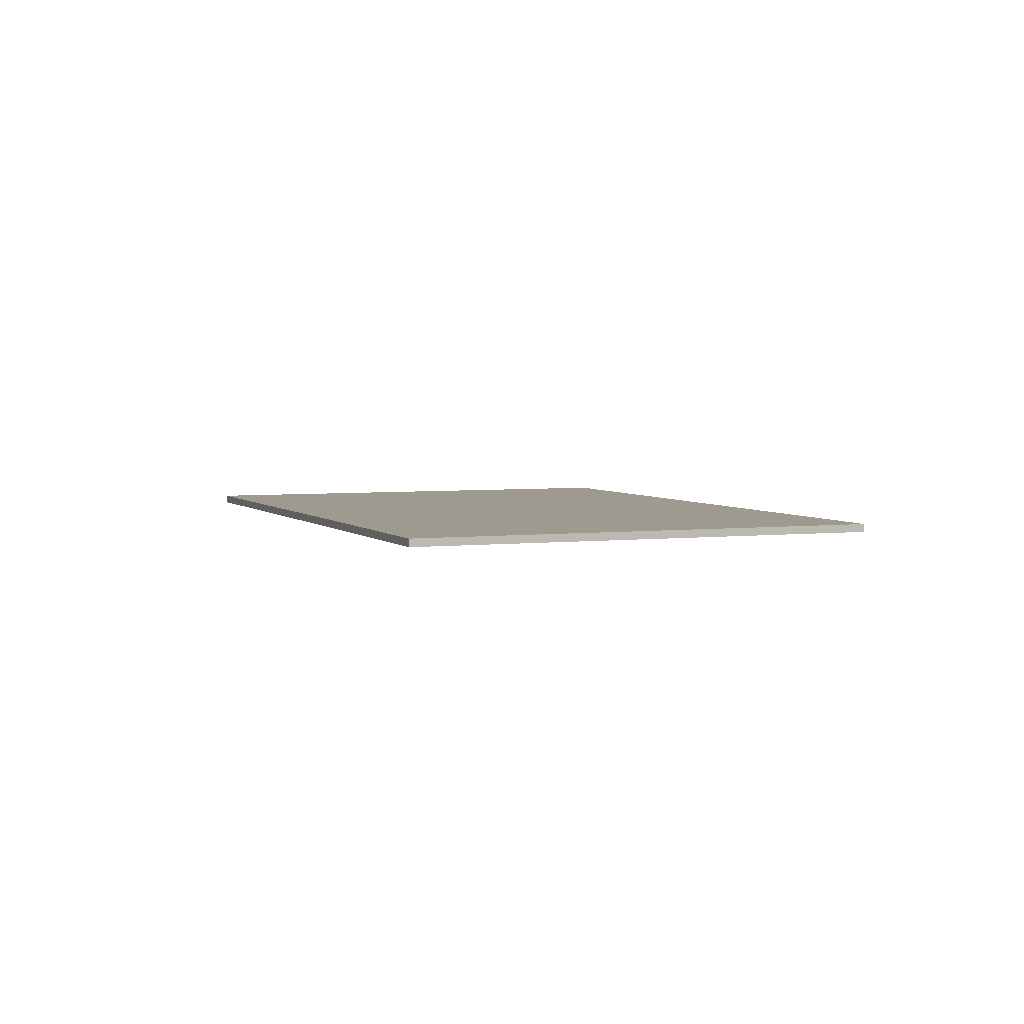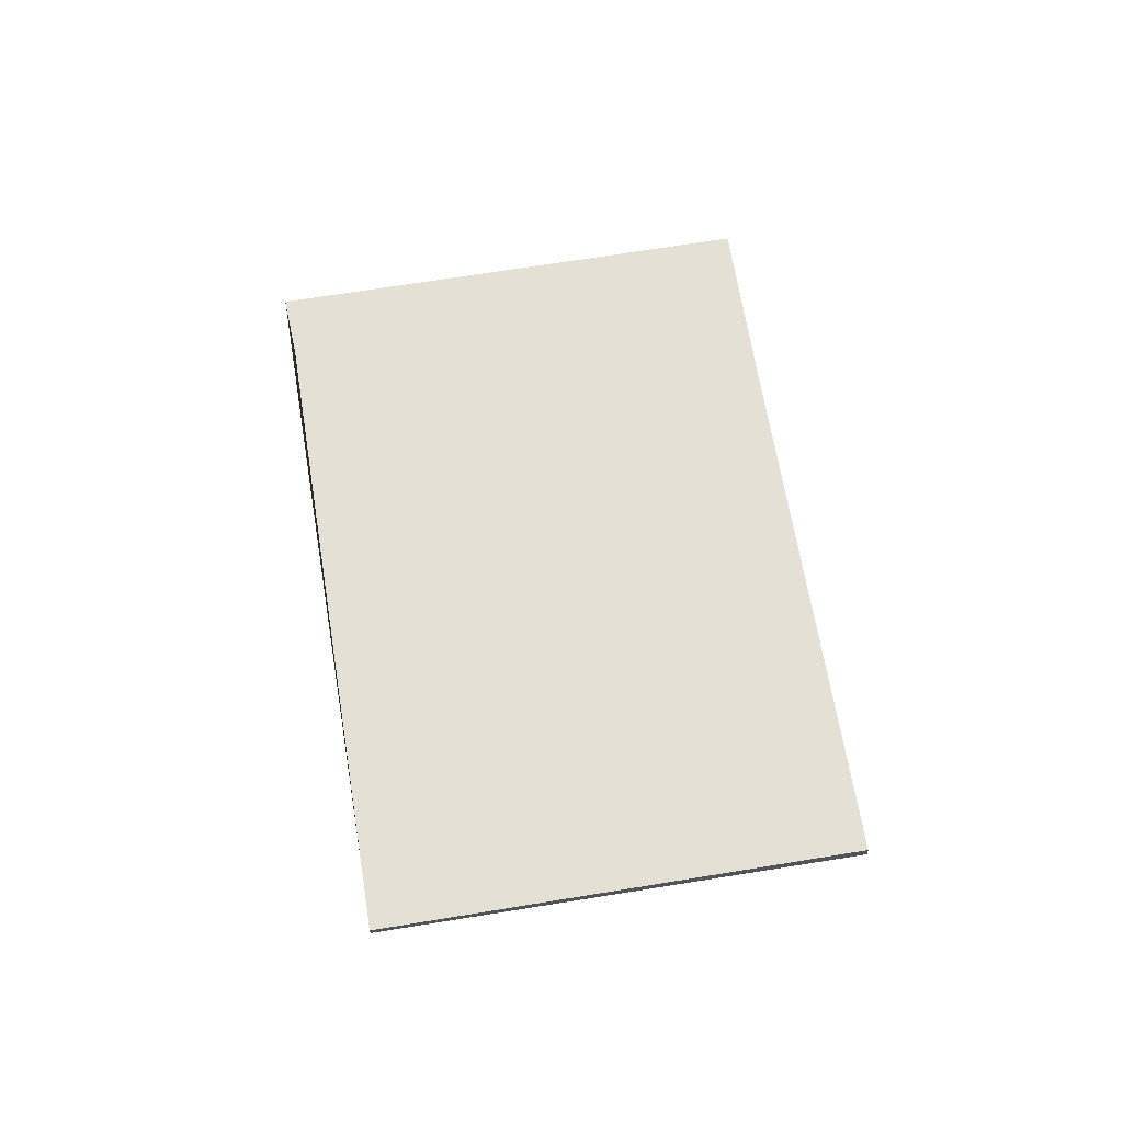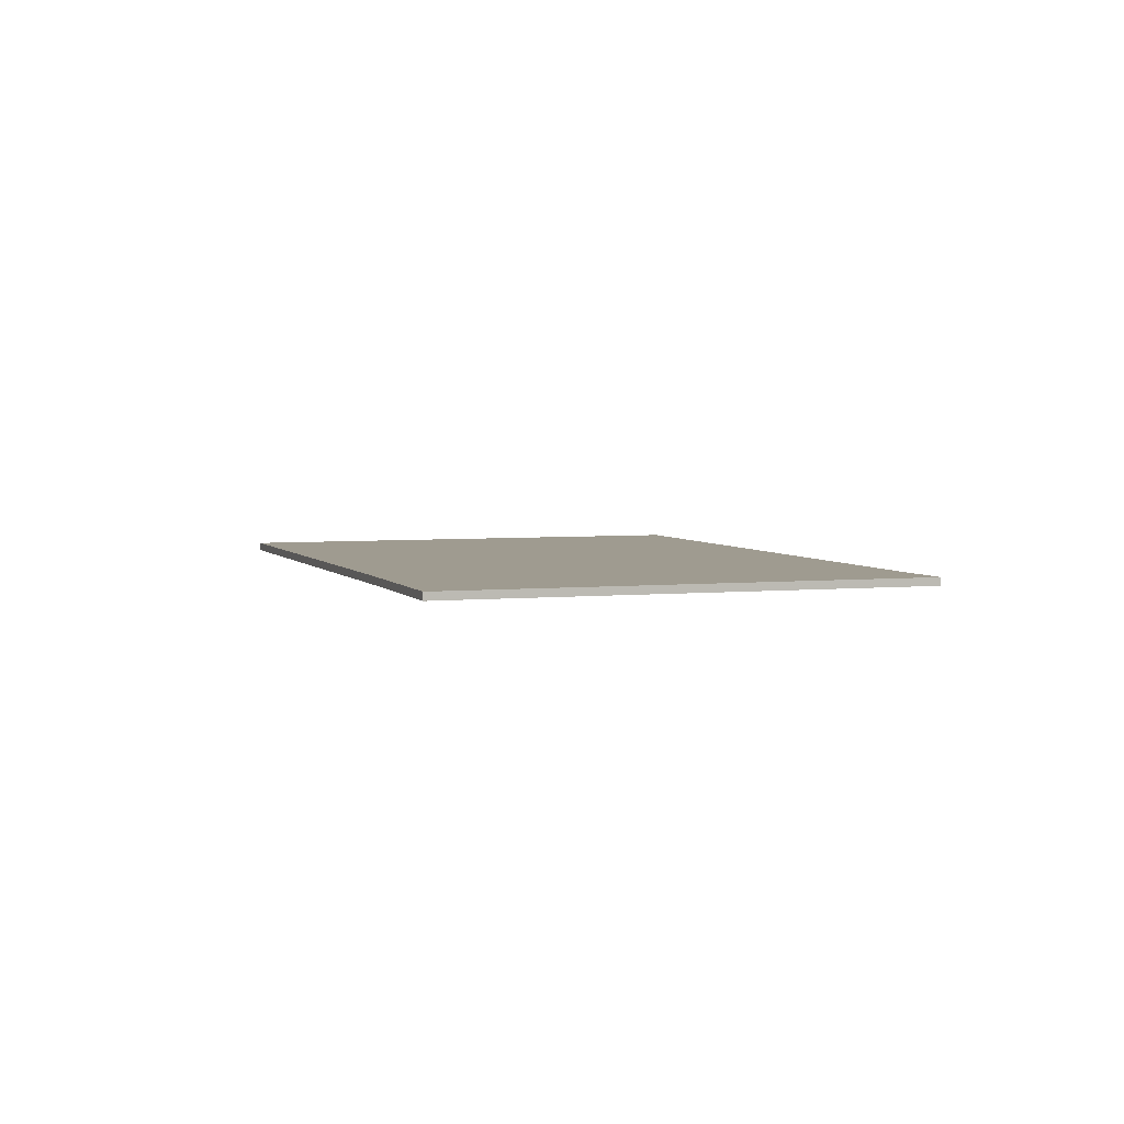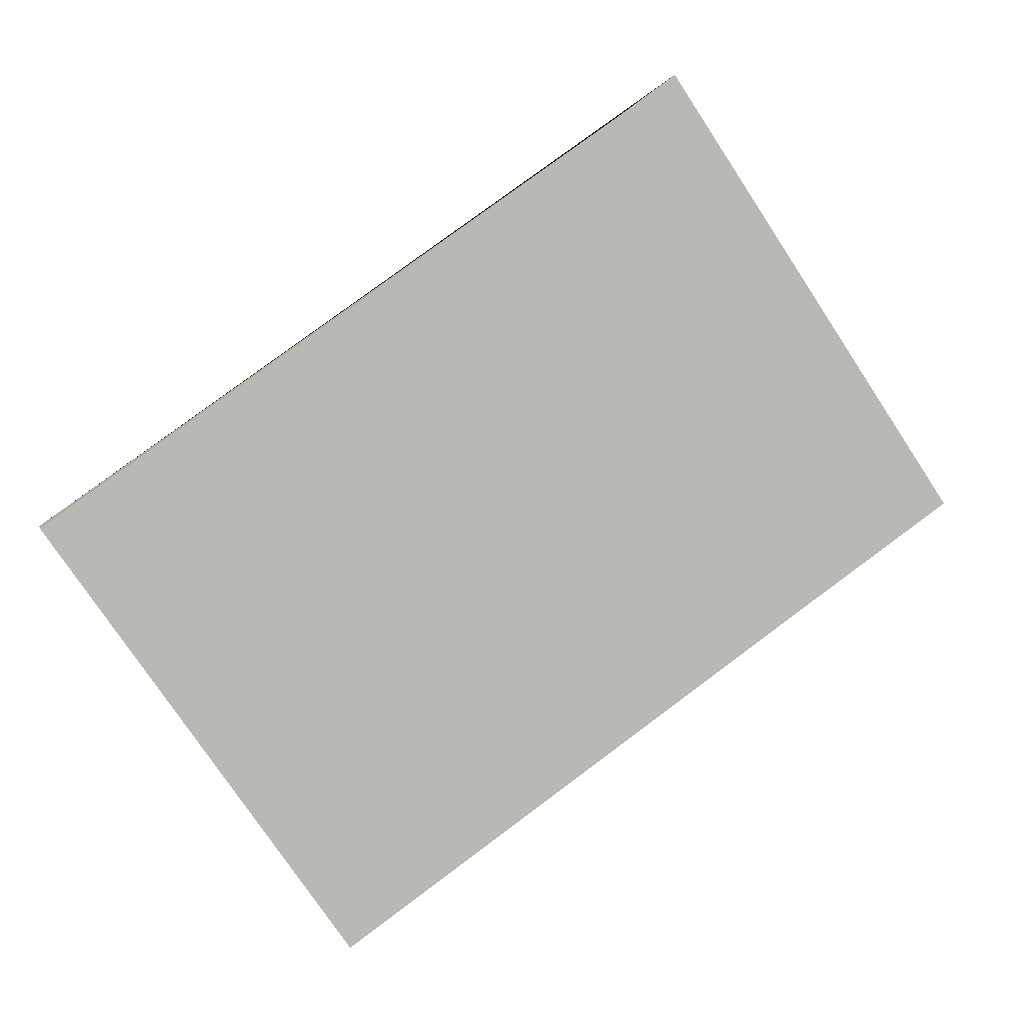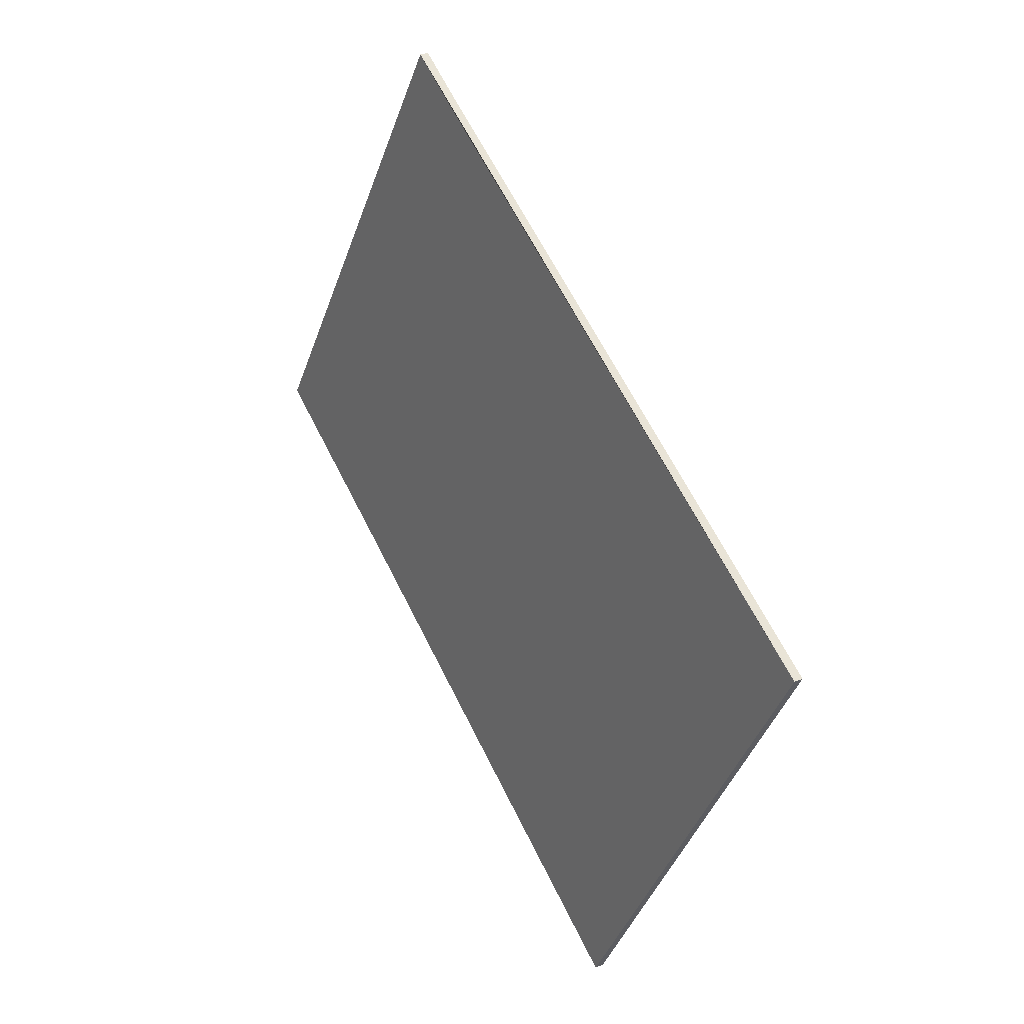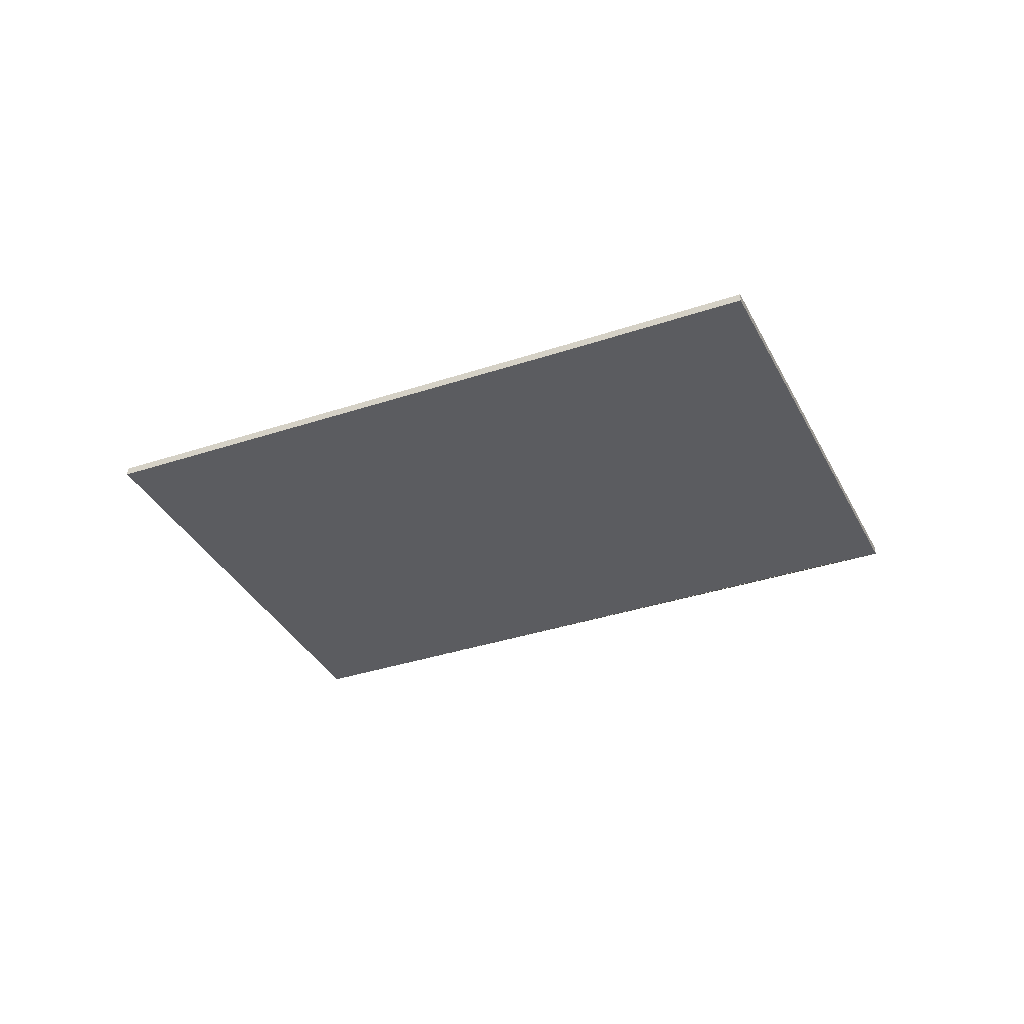
<metadata>
{"format":"obj","ext":"obj","renderer":"f3d","projection":"perspective","resolution":1024,"background":"white","views":[{"elev":3.9,"azim":-77.4,"up":"+Y"},{"elev":65.3,"azim":115.0,"up":"+Y"},{"elev":4.0,"azim":-74.6,"up":"+Y"},{"elev":6.7,"azim":165.6,"up":"+Z"},{"elev":21.2,"azim":58.4,"up":"+Z"},{"elev":-35.0,"azim":-121.6,"up":"+Y"}]}
</metadata>
<code>
v -6.912e+05 0 1.187e+06
v -6.912e+05 0 1.187e+06
v -6.912e+05 0 1.187e+06
v -6.912e+05 0 1.187e+06
v -6.912e+05 0 1.187e+06
v -6.912e+05 0 1.187e+06
v -6.912e+05 0.4 1.187e+06
v -6.912e+05 0.4 1.187e+06
v -6.912e+05 0.4 1.187e+06
v -6.912e+05 0.4 1.187e+06
v -6.912e+05 0.4 1.187e+06
v -6.912e+05 0.4 1.187e+06
g CityEngineMaterial
f 3 1 2 6 5 4
f 7 8 9 10 11 12
f 1 3 8 7
f 3 4 9 8
f 4 5 10 9
f 5 6 11 10
f 6 2 12 11
f 2 1 7 12

</code>
